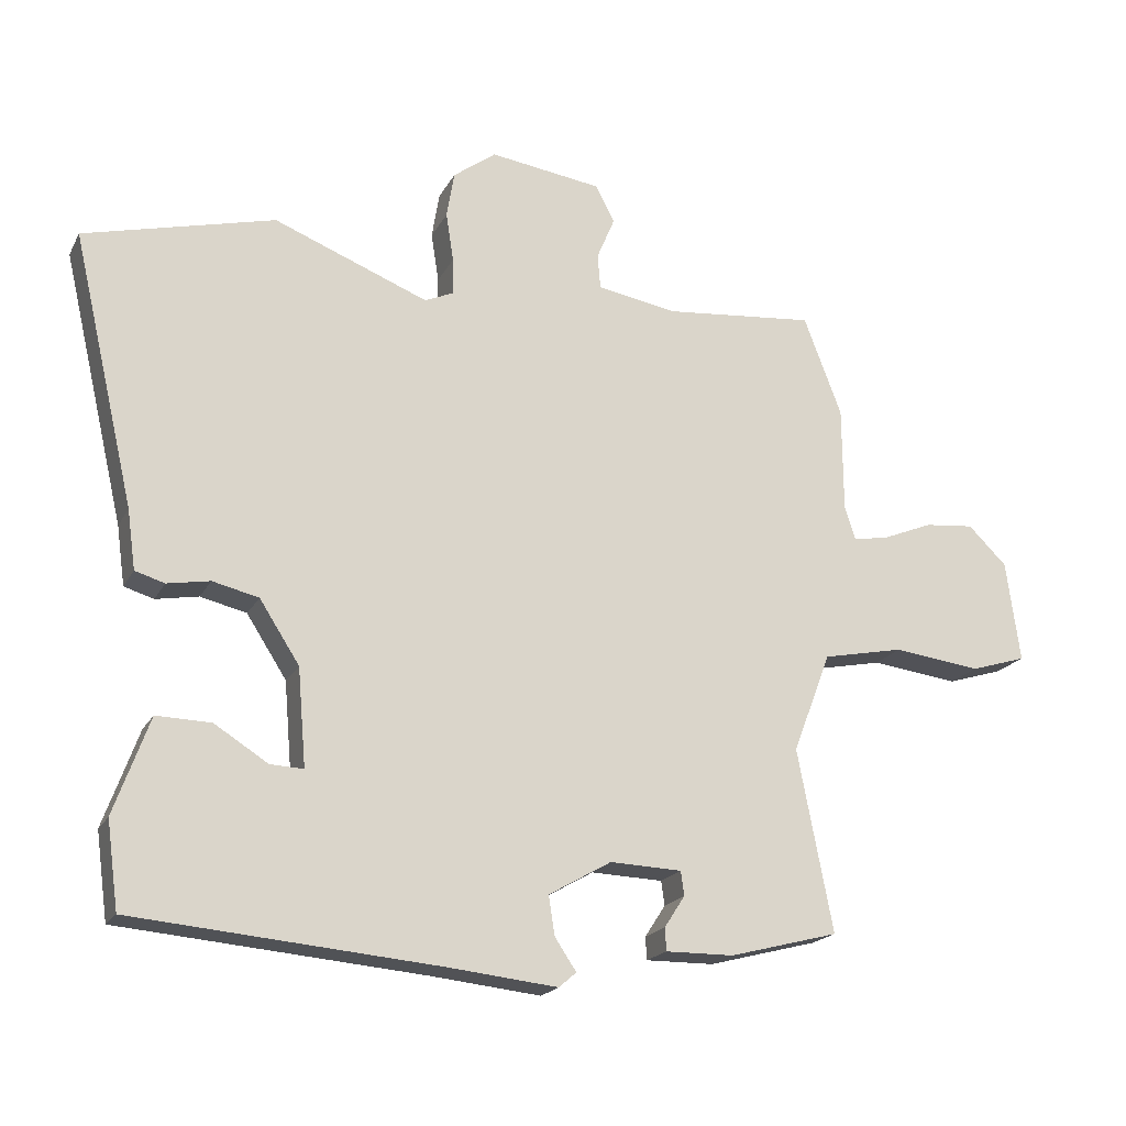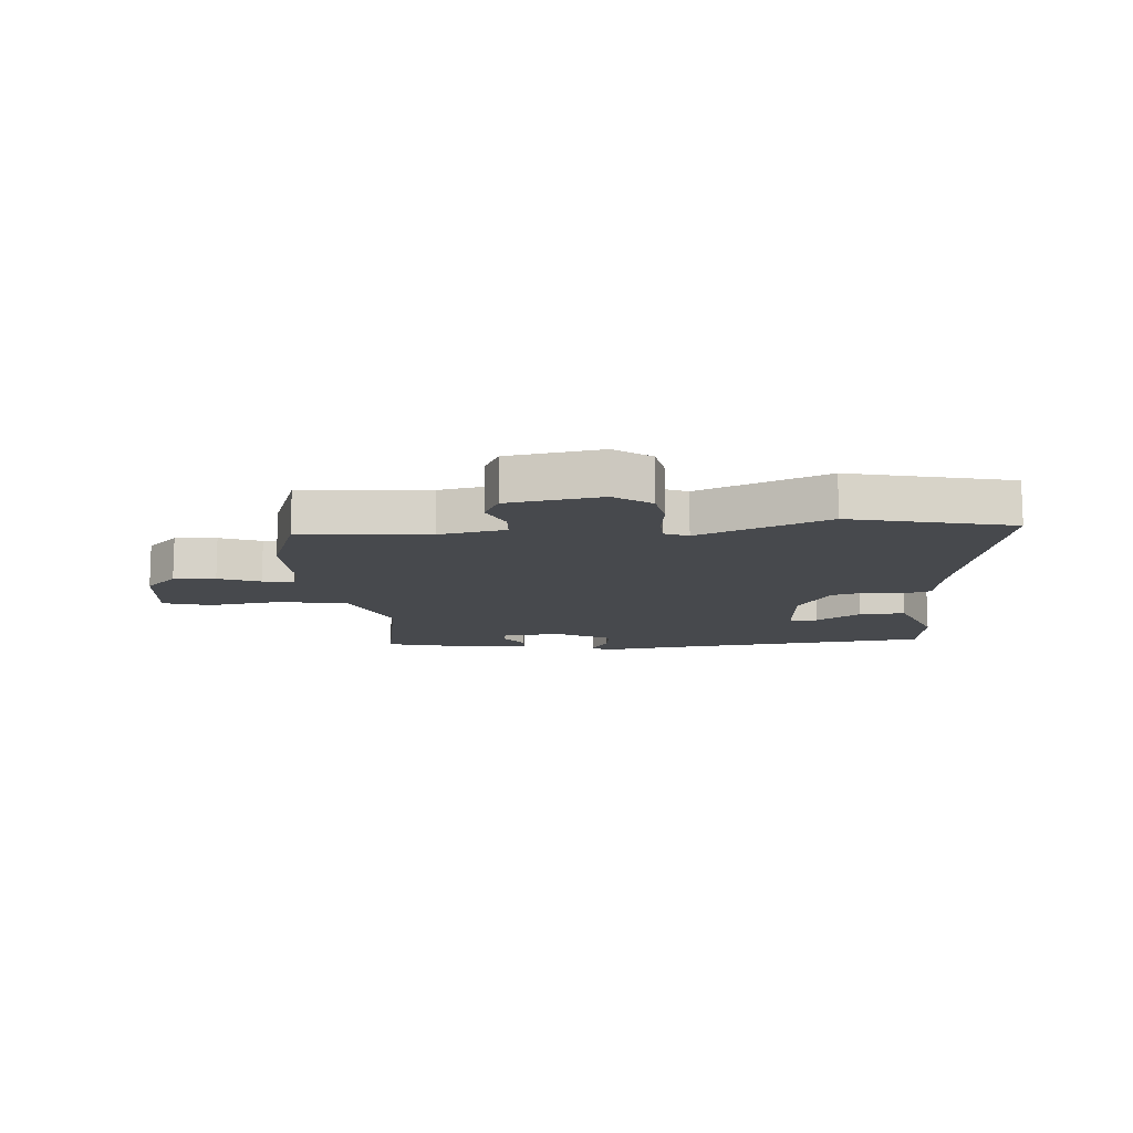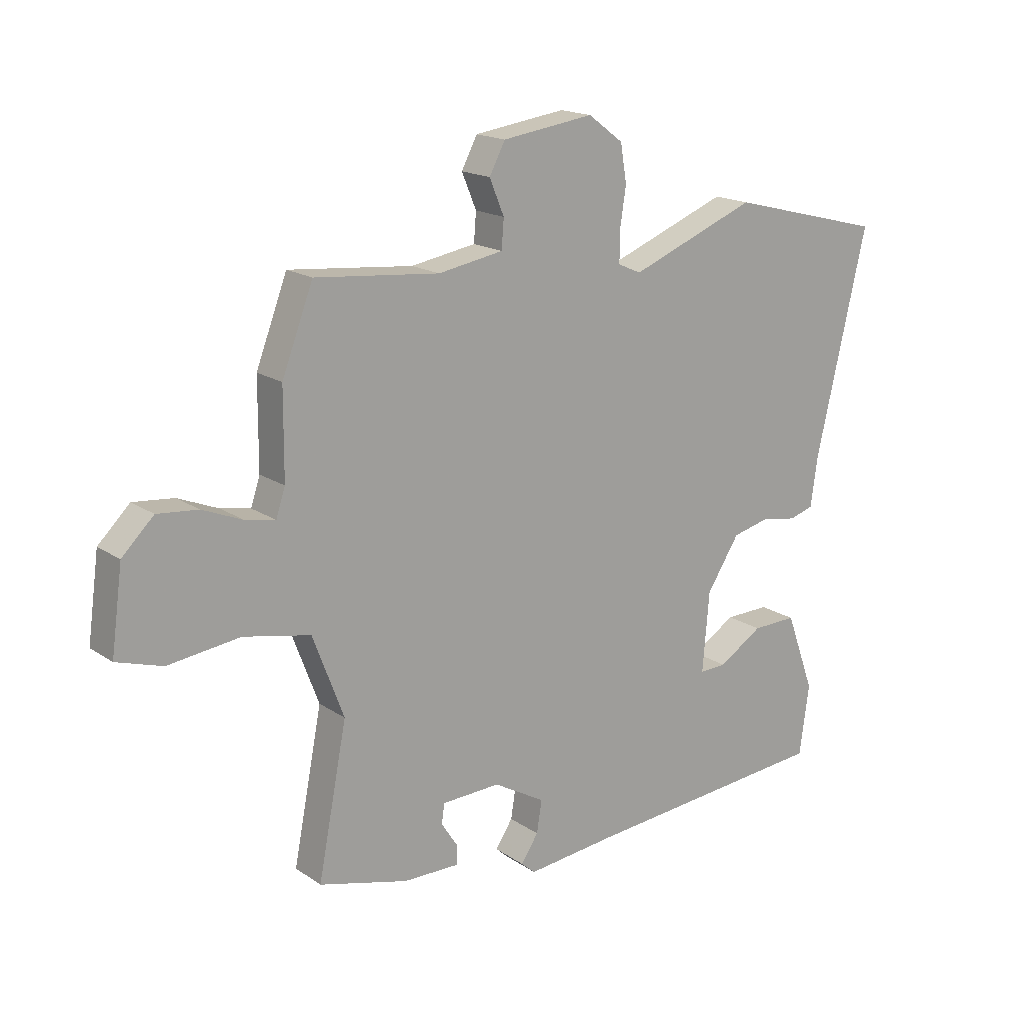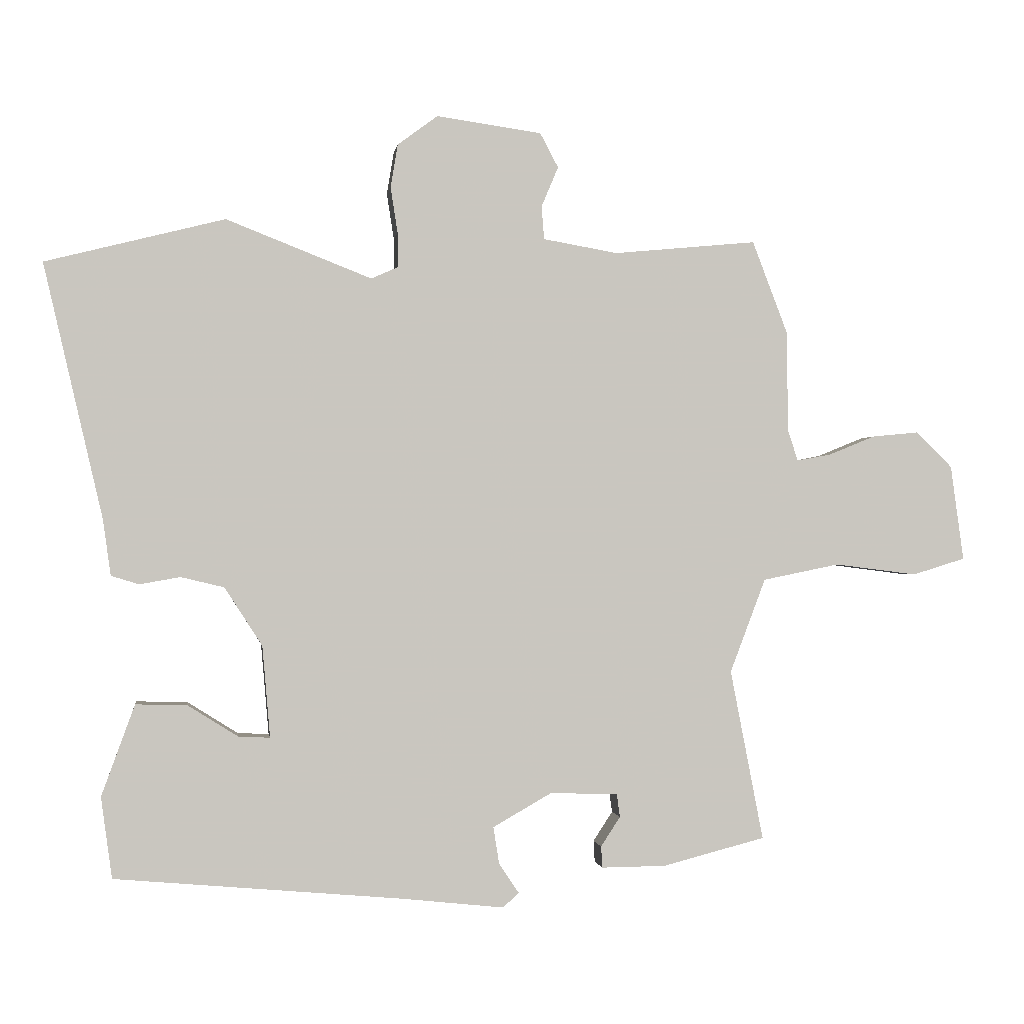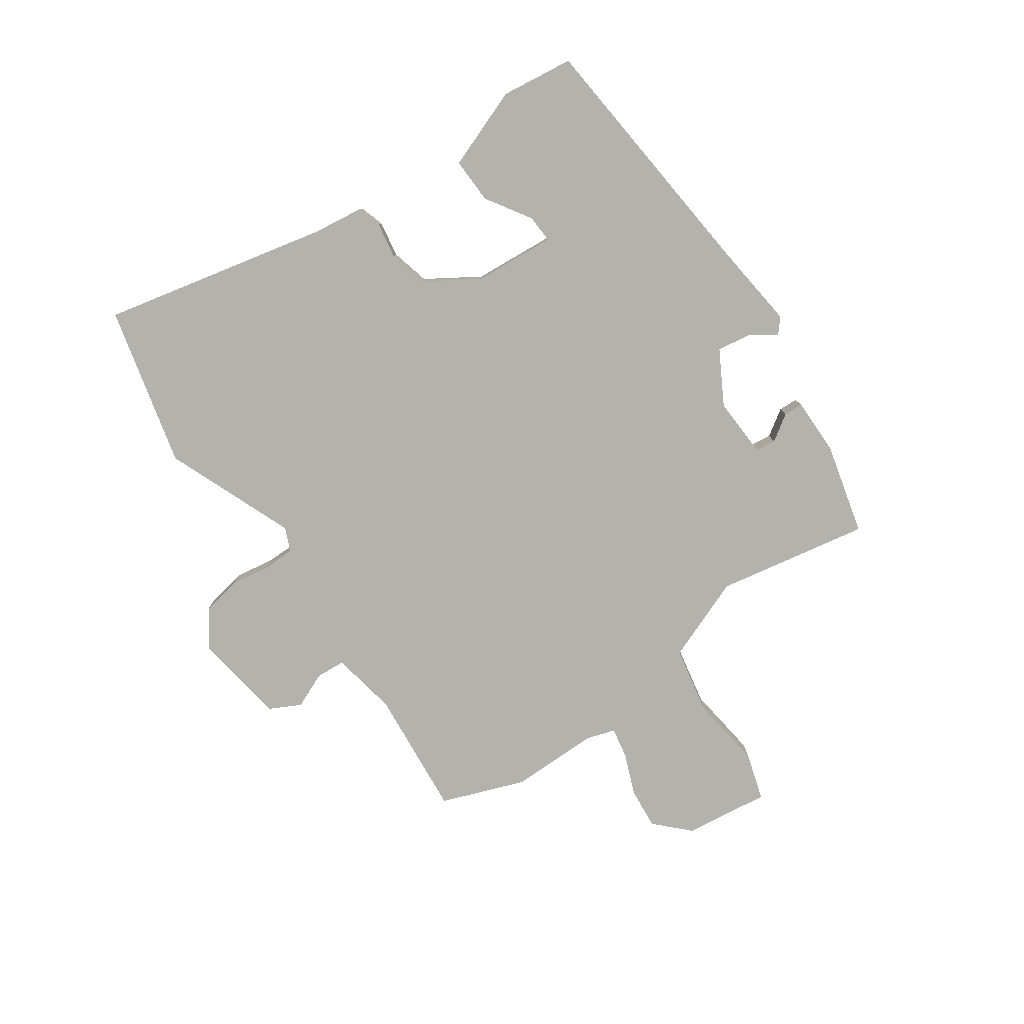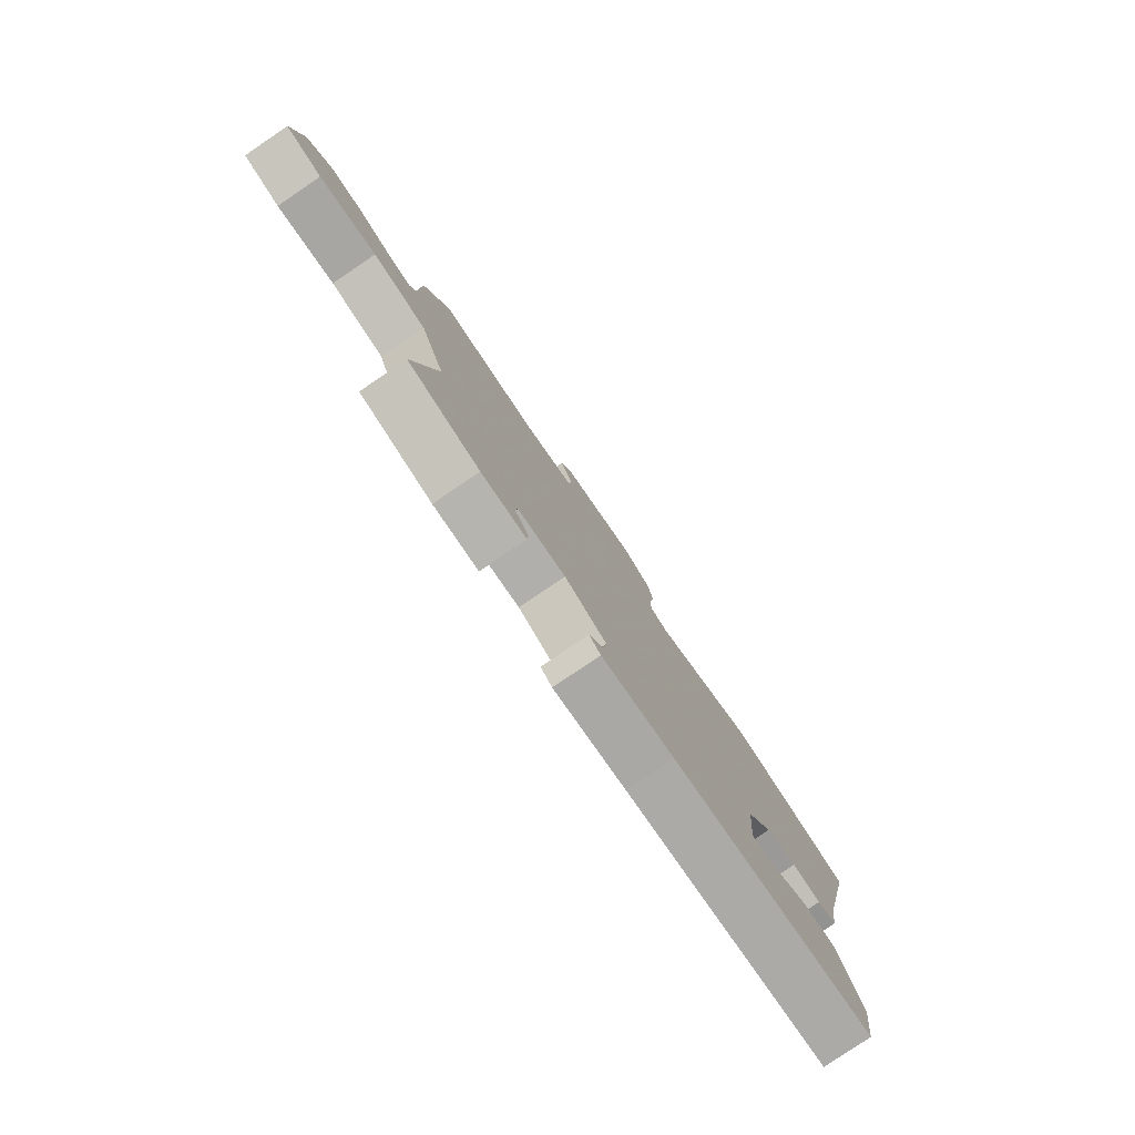
<metadata>
{"format":"obj","ext":"obj","renderer":"f3d","projection":"perspective","resolution":1024,"background":"white","views":[{"elev":-19.3,"azim":159.3,"up":"+Z"},{"elev":-12.3,"azim":5.6,"up":"+Y"},{"elev":17.3,"azim":-37.2,"up":"+Z"},{"elev":-0.8,"azim":172.2,"up":"+Z"},{"elev":-79.5,"azim":125.2,"up":"+Y"},{"elev":-79.9,"azim":-55.8,"up":"+Z"}]}
</metadata>
<code>
v 0.508 0.07 -0.468
v 0.066 0.07 -0.507
v -0.092 0.07 -0.524
v -0.117 0.07 -0.502
v -0.086 0.07 -0.456
v -0.077 0.07 -0.399
v -0.168 0.07 -0.347
v -0.272 0.07 -0.351
v -0.277 0.07 -0.386
v -0.247 0.07 -0.432
v -0.249 0.07 -0.465
v -0.348 0.07 -0.464
v -0.506 0.07 -0.423
v -0.455 0.07 -0.16
v -0.51 0.07 -0.015
v -0.628 0.07 0.009
v -0.755 0.07 -0.007
v -0.836 0.07 0.018
v -0.816 0.07 0.165
v -0.76 0.07 0.22
v -0.688 0.07 0.213
v -0.617 0.07 0.184
v -0.564 0.07 0.174
v -0.548 0.07 0.223
v -0.547 0.07 0.376
v -0.492 0.07 0.52
v -0.272 0.07 0.499
v -0.157 0.07 0.519
v -0.153 0.07 0.57
v -0.179 0.07 0.632
v -0.151 0.07 0.685
v 0.011 0.07 0.708
v 0.073 0.07 0.662
v 0.084 0.07 0.595
v 0.073 0.07 0.524
v 0.073 0.07 0.471
v 0.114 0.07 0.453
v 0.338 0.07 0.541
v 0.614 0.07 0.471
v 0.523 0.07 0.079
v 0.511 0.07 -0.007
v 0.468 0.07 -0.02
v 0.406 0.07 -0.009
v 0.339 0.07 -0.025
v 0.281 0.07 -0.115
v 0.269 0.07 -0.256
v 0.317 0.07 -0.254
v 0.395 0.07 -0.205
v 0.474 0.07 -0.203
v 0.525 0.07 -0.343
v 0.508 0 -0.468
v 0.066 0 -0.507
v -0.092 0 -0.524
v -0.117 0 -0.502
v -0.086 0 -0.456
v -0.077 0 -0.399
v -0.168 0 -0.347
v -0.272 0 -0.351
v -0.277 0 -0.386
v -0.247 0 -0.432
v -0.249 0 -0.465
v -0.348 0 -0.464
v -0.506 0 -0.423
v -0.455 0 -0.16
v -0.51 0 -0.015
v -0.628 0 0.009
v -0.755 0 -0.007
v -0.836 0 0.018
v -0.816 0 0.165
v -0.76 0 0.22
v -0.688 0 0.213
v -0.617 0 0.184
v -0.564 0 0.174
v -0.548 0 0.223
v -0.547 0 0.376
v -0.492 0 0.52
v -0.272 0 0.499
v -0.157 0 0.519
v -0.153 0 0.57
v -0.179 0 0.632
v -0.151 0 0.685
v 0.011 0 0.708
v 0.073 0 0.662
v 0.084 0 0.595
v 0.073 0 0.524
v 0.073 0 0.471
v 0.114 0 0.453
v 0.338 0 0.541
v 0.614 0 0.471
v 0.523 0 0.079
v 0.511 0 -0.007
v 0.468 0 -0.02
v 0.406 0 -0.009
v 0.339 0 -0.025
v 0.281 0 -0.115
v 0.269 0 -0.256
v 0.317 0 -0.254
v 0.395 0 -0.205
v 0.474 0 -0.203
v 0.525 0 -0.343
f 50 1 2
f 49 50 2
f 48 49 2
f 47 48 2
f 3 4 5
f 2 3 5
f 47 2 5
f 46 47 5
f 45 46 5 6
f 44 45 6 7
f 40 41 42 43
f 40 43 44
f 39 40 44
f 38 39 44
f 37 38 44
f 44 7 8
f 37 44 8
f 36 37 8
f 33 34 35
f 32 33 35
f 31 32 35
f 30 31 35
f 29 30 35
f 28 29 35 36
f 27 28 36 8
f 27 8 9
f 26 27 9
f 25 26 9
f 24 25 9
f 20 21 22
f 19 20 22
f 18 19 22
f 17 18 22
f 16 17 22
f 15 16 22 23
f 23 24 9
f 15 23 9
f 14 15 9
f 12 13 14
f 11 12 14
f 10 11 14
f 9 10 14
f 52 51 100
f 52 100 99
f 52 99 98
f 52 98 97
f 55 54 53
f 55 53 52
f 55 52 97
f 55 97 96
f 56 55 96 95
f 57 56 95 94
f 93 92 91 90
f 94 93 90
f 94 90 89
f 94 89 88
f 94 88 87
f 58 57 94
f 58 94 87
f 58 87 86
f 85 84 83
f 85 83 82
f 85 82 81
f 85 81 80
f 85 80 79
f 86 85 79 78
f 58 86 78 77
f 59 58 77
f 59 77 76
f 59 76 75
f 59 75 74
f 72 71 70
f 72 70 69
f 72 69 68
f 72 68 67
f 72 67 66
f 73 72 66 65
f 59 74 73
f 59 73 65
f 59 65 64
f 64 63 62
f 64 62 61
f 64 61 60
f 64 60 59
f 1 51 52 2
f 2 52 53 3
f 3 53 54 4
f 4 54 55 5
f 5 55 56 6
f 6 56 57 7
f 7 57 58 8
f 8 58 59 9
f 9 59 60 10
f 10 60 61 11
f 11 61 62 12
f 12 62 63 13
f 13 63 64 14
f 14 64 65 15
f 15 65 66 16
f 16 66 67 17
f 17 67 68 18
f 18 68 69 19
f 19 69 70 20
f 20 70 71 21
f 21 71 72 22
f 22 72 73 23
f 23 73 74 24
f 24 74 75 25
f 25 75 76 26
f 26 76 77 27
f 27 77 78 28
f 28 78 79 29
f 29 79 80 30
f 30 80 81 31
f 31 81 82 32
f 32 82 83 33
f 33 83 84 34
f 34 84 85 35
f 35 85 86 36
f 36 86 87 37
f 37 87 88 38
f 38 88 89 39
f 39 89 90 40
f 40 90 91 41
f 41 91 92 42
f 42 92 93 43
f 43 93 94 44
f 44 94 95 45
f 45 95 96 46
f 46 96 97 47
f 47 97 98 48
f 48 98 99 49
f 49 99 100 50
f 50 100 51 1

</code>
